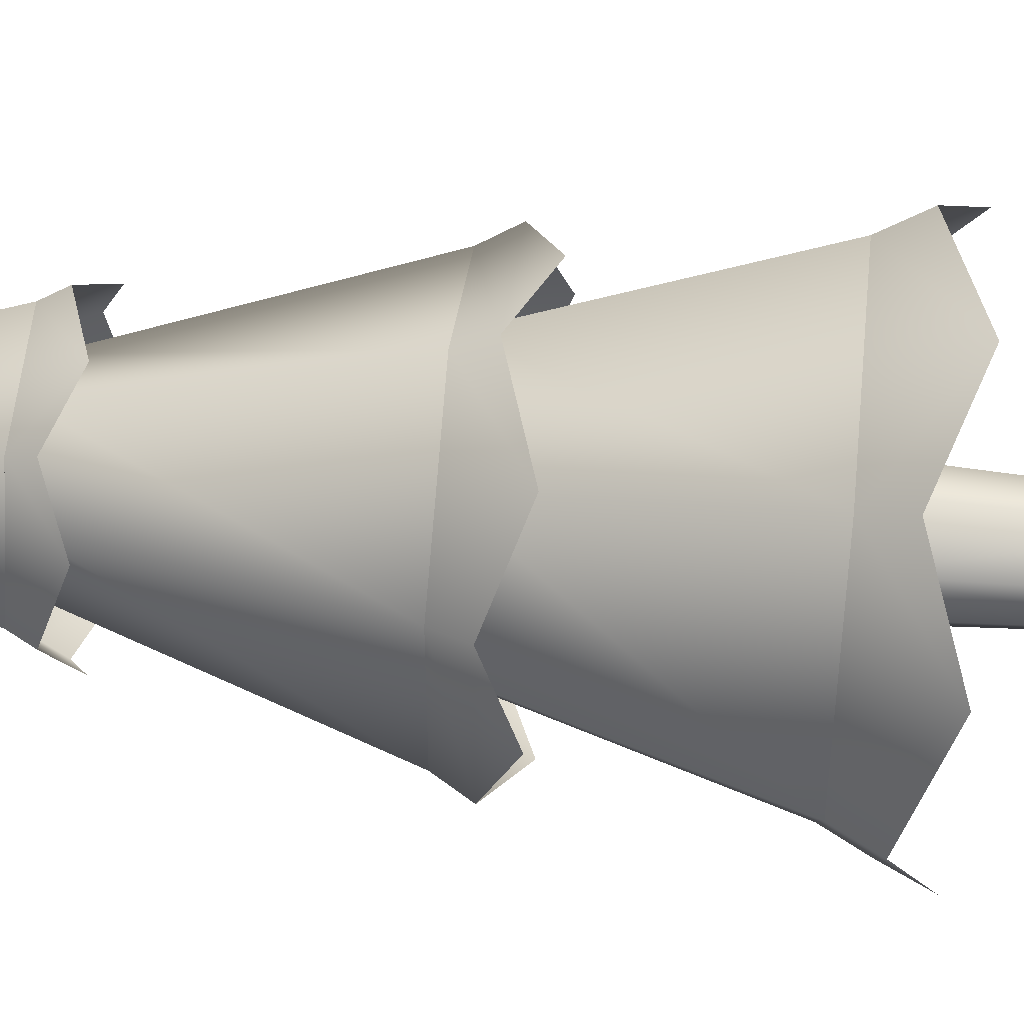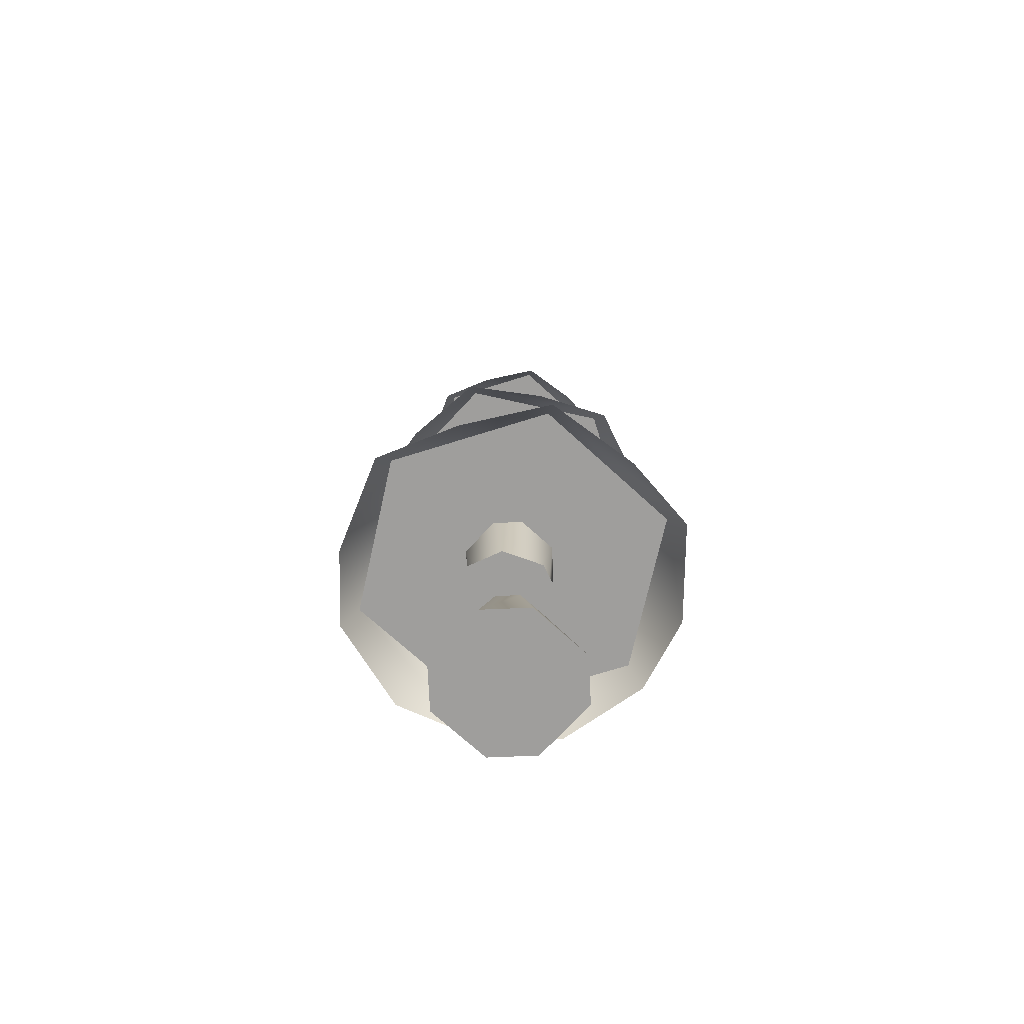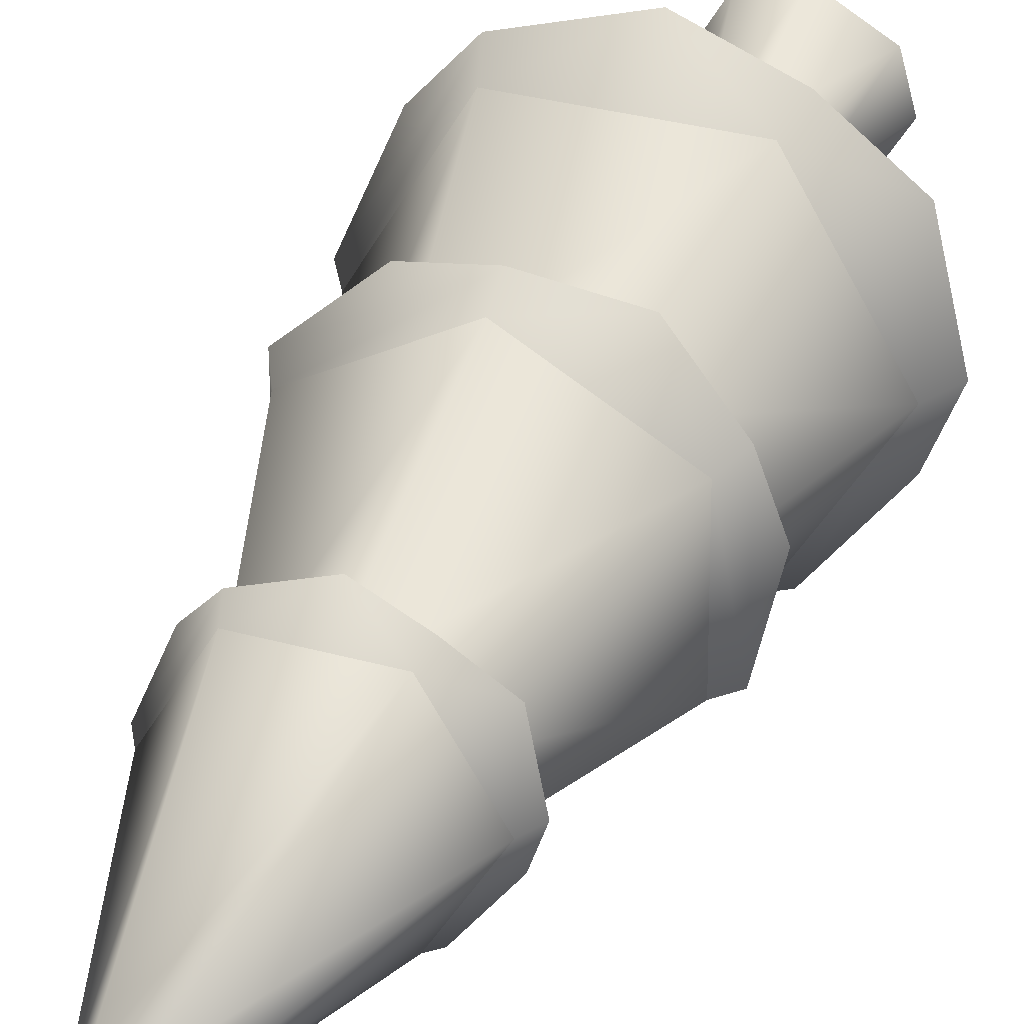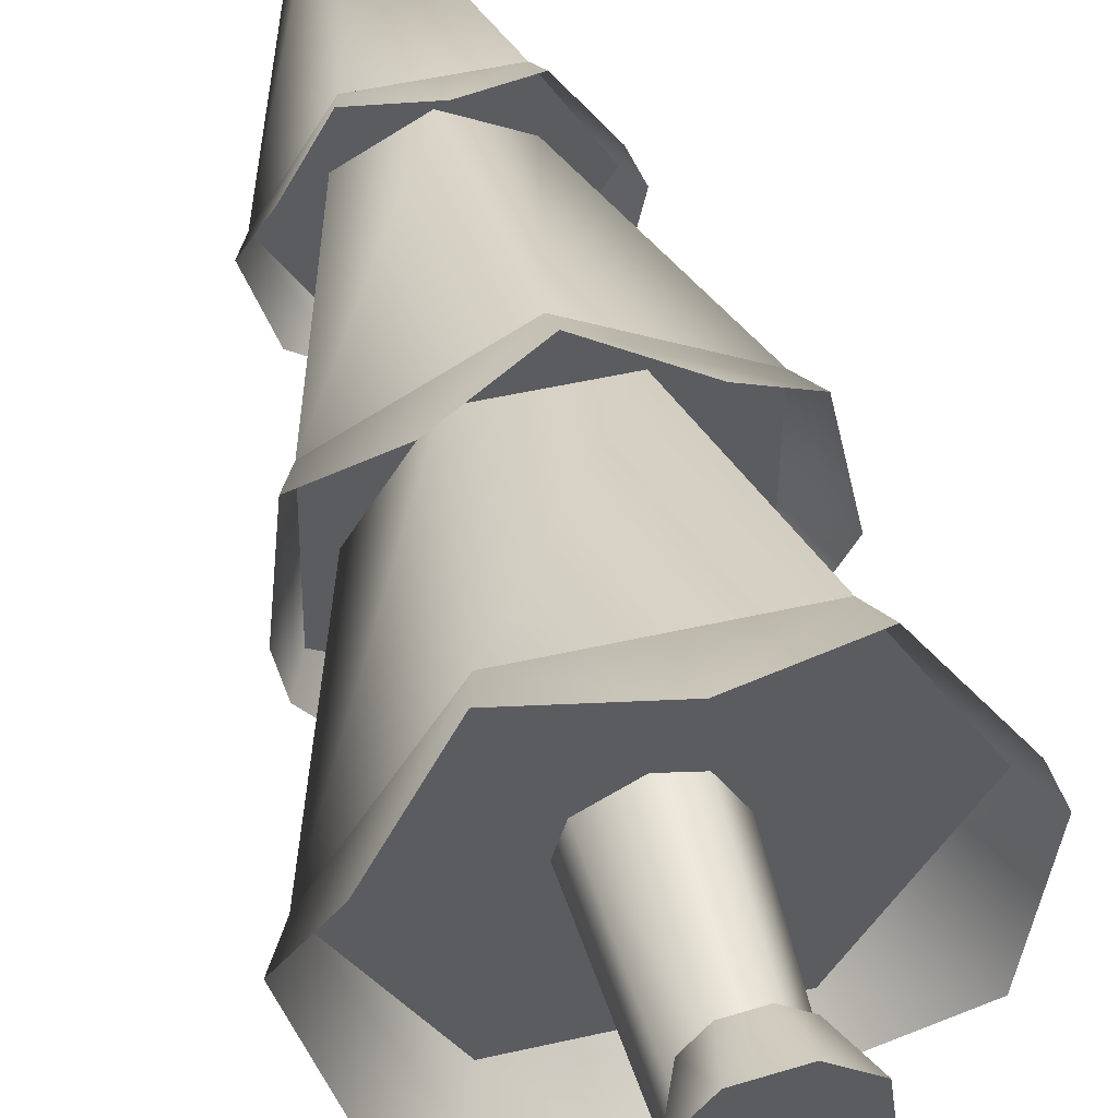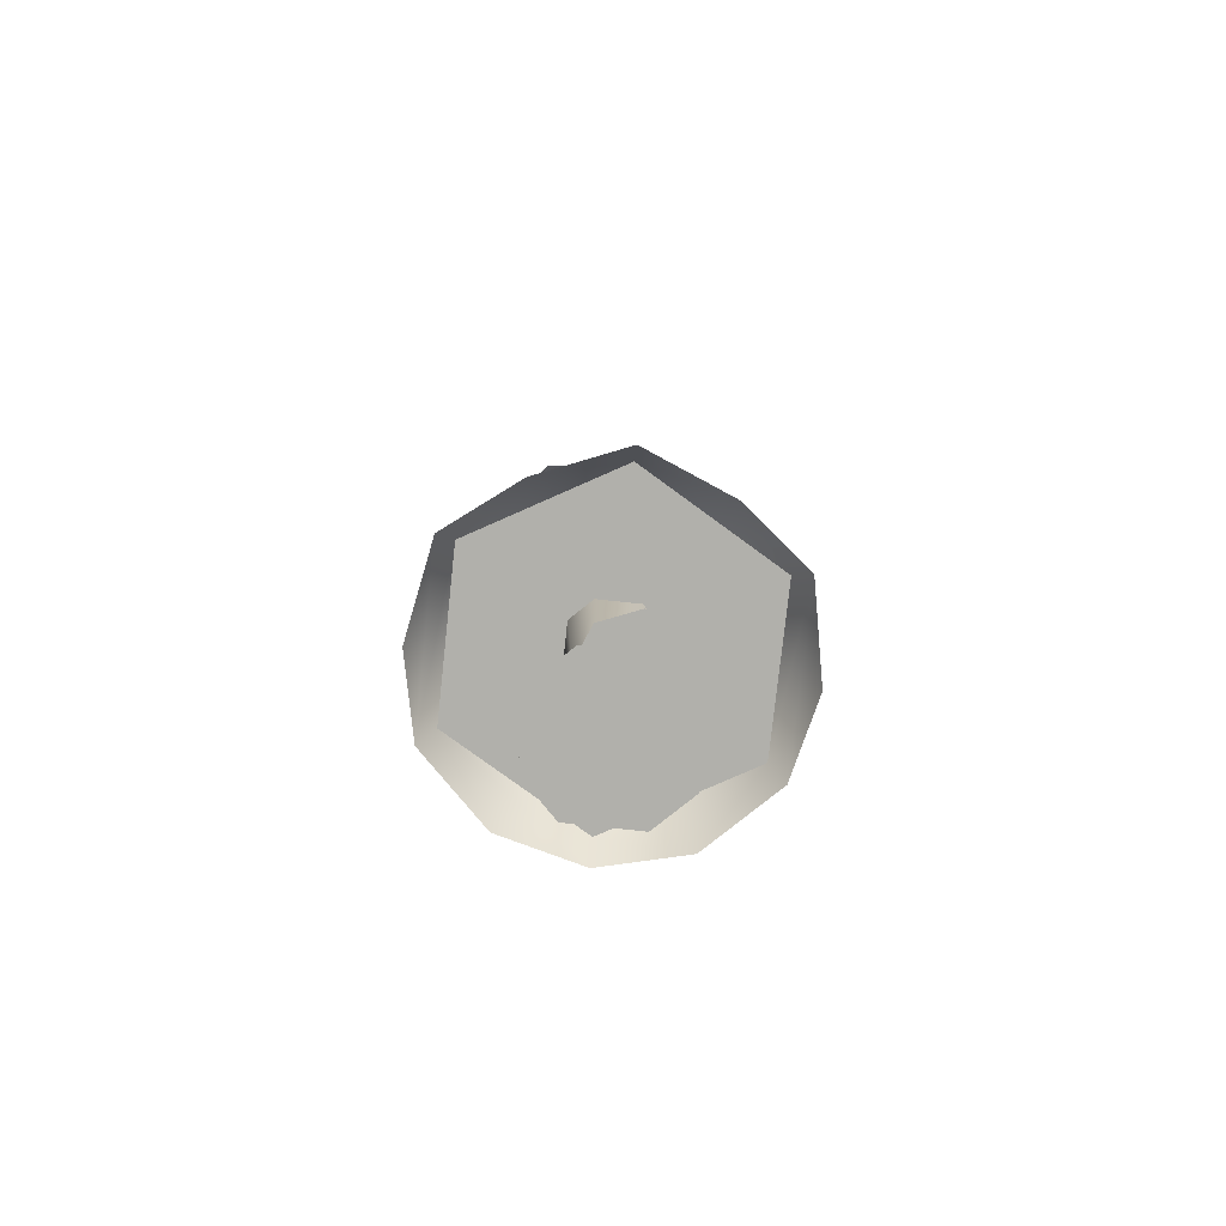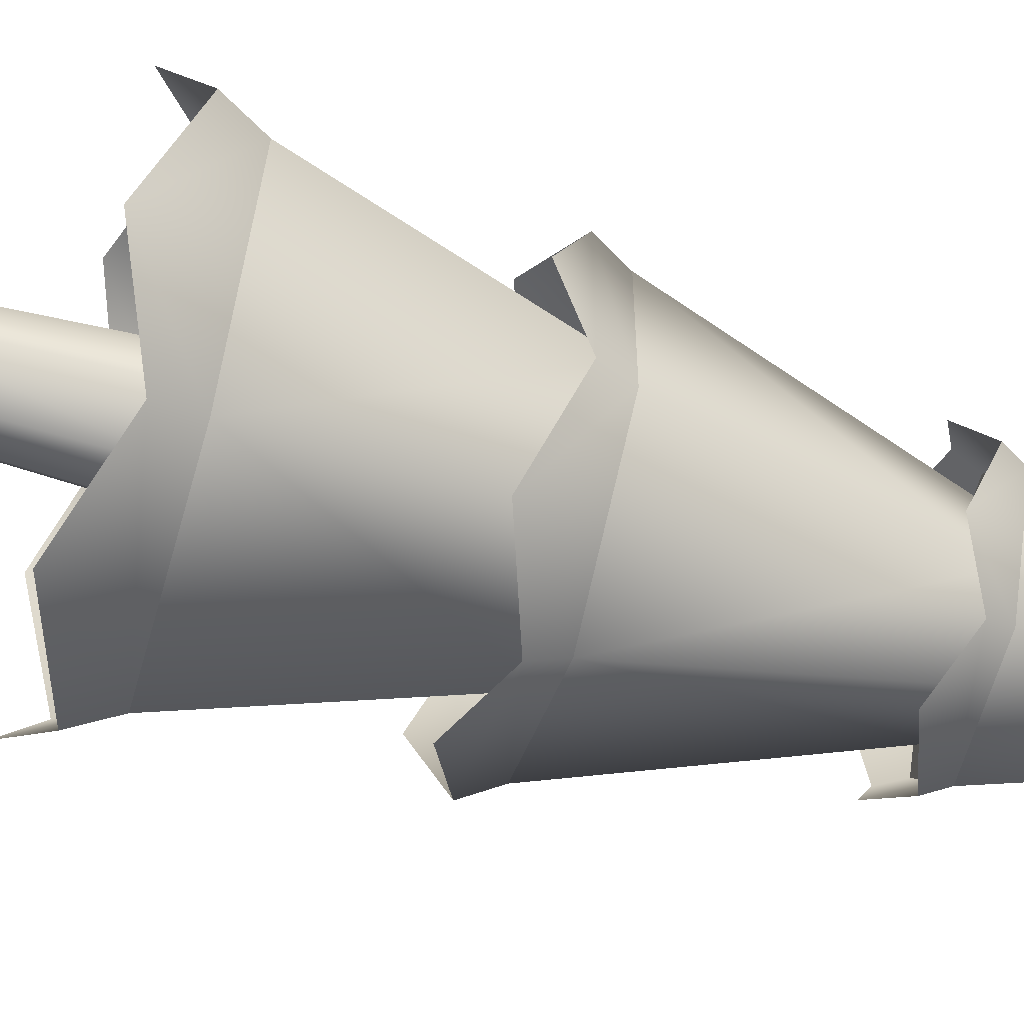
<metadata>
{"format":"obj","ext":"obj","renderer":"f3d","projection":"perspective","resolution":1024,"background":"white","views":[{"elev":56.2,"azim":-84.4,"up":"+Z"},{"elev":-71.1,"azim":18.1,"up":"+Y"},{"elev":34.8,"azim":-158.9,"up":"+Z"},{"elev":49.7,"azim":-14.7,"up":"+Z"},{"elev":-78.4,"azim":-35.5,"up":"+Y"},{"elev":-62.8,"azim":74.3,"up":"+Z"}]}
</metadata>
<code>
o tree.041
v -2.778 -4.675 -13.19
v -2.611 -4.675 -13.09
v -2.815 -4.675 -13.32
v -2.48 -4.675 -13.13
v -2.721 -4.675 -13.48
v -2.386 -4.675 -13.3
v -2.59 -4.675 -13.52
v -2.423 -4.675 -13.43
v -2.606 -4.327 -13.2
v -2.689 -4.327 -13.25
v -2.708 -4.327 -13.31
v -2.54 -4.327 -13.22
v -2.493 -4.327 -13.3
v -2.512 -4.327 -13.37
v -2.595 -4.327 -13.41
v -2.661 -4.327 -13.4
v -2.489 -3.806 -13.38
v -2.594 -3.806 -13.44
v -2.676 -3.806 -13.42
v -2.607 -3.806 -13.17
v -2.712 -3.806 -13.23
v -2.467 -3.806 -13.3
v -2.525 -3.806 -13.2
v -2.735 -3.806 -13.31
v -2.637 -4.203 -13.15
v -2.684 -4.203 -13.2
v -2.563 -4.203 -13.14
v -2.503 -4.203 -13.18
v -2.675 -4.203 -13.28
v -2.494 -4.203 -13.26
v -2.616 -4.203 -13.33
v -2.541 -4.203 -13.32
v -2.665 -4.33 -13.1
v -2.547 -4.33 -13.08
v -2.738 -4.33 -13.19
v -2.724 -4.33 -13.31
v -2.455 -4.33 -13.16
v -2.631 -4.33 -13.38
v -2.441 -4.33 -13.27
v -2.514 -4.33 -13.37
v -3.074 -3.806 -13.31
v -2.84 -3.806 -13.73
v -2.878 -3.231 -13.31
v -2.74 -3.231 -13.56
v -2.352 -3.806 -12.9
v -2.83 -3.806 -12.9
v -2.452 -3.231 -13.07
v -2.734 -3.231 -13.07
v -2.118 -3.806 -13.32
v -2.314 -3.231 -13.32
v -2.458 -3.231 -13.56
v -2.362 -3.806 -13.73
v -2.731 -2.613 -13.07
v -2.872 -2.613 -13.31
v -2.627 -1.965 -13.26
v -2.659 -1.965 -13.31
v -2.565 -1.965 -13.37
v -2.628 -1.965 -13.37
v -2.461 -2.613 -13.56
v -2.737 -2.613 -13.55
v -2.32 -2.613 -13.32
v -2.455 -2.613 -13.08
v -2.533 -1.965 -13.32
v -2.564 -1.965 -13.26
v -2.591 -3.231 -12.93
v -2.93 -3.231 -13.12
v -2.594 -2.613 -13.14
v -2.749 -2.613 -13.22
v -2.257 -3.231 -13.12
v -2.441 -2.613 -13.23
v -2.935 -3.231 -13.51
v -2.751 -2.613 -13.4
v -2.601 -3.231 -13.7
v -2.598 -2.613 -13.49
v -2.262 -3.231 -13.51
v -2.443 -2.613 -13.41
v -3.037 -3.985 -13.56
v -2.867 -3.895 -13.77
v -3.127 -3.895 -13.31
v -2.065 -3.895 -13.32
v -2.161 -3.985 -13.57
v -2.336 -3.895 -13.78
v -2.602 -3.985 -13.82
v -2.856 -3.895 -12.85
v -3.031 -3.985 -13.06
v -2.155 -3.985 -13.07
v -2.325 -3.895 -12.86
v -2.59 -3.985 -12.81
v -2.185 -3.377 -13.32
v -2.22 -3.304 -13.1
v -2.225 -3.304 -13.54
v -2.591 -3.304 -12.88
v -2.797 -3.377 -12.96
v -2.967 -3.304 -13.09
v -2.806 -3.377 -13.67
v -2.601 -3.304 -13.75
v -2.972 -3.304 -13.53
v -2.395 -3.377 -13.67
v -3.007 -3.377 -13.31
v -2.386 -3.377 -12.96
v -2.29 -2.665 -13.32
v -2.345 -2.716 -13.46
v -2.446 -2.665 -13.58
v -2.599 -2.716 -13.61
v -2.752 -2.665 -13.58
v -2.44 -2.665 -13.05
v -2.593 -2.716 -13.02
v -2.746 -2.665 -13.05
v -2.85 -2.716 -13.46
v -2.902 -2.665 -13.31
v -2.342 -2.716 -13.17
v -2.847 -2.716 -13.17
f 3 2 1
f 2 3 4
f 4 3 5
f 4 5 6
f 6 5 7
f 6 7 8
f 9 1 2
f 1 9 10
f 11 1 10
f 1 11 3
f 12 2 4
f 2 12 9
f 13 4 6
f 4 13 12
f 7 14 8
f 14 7 15
f 11 5 3
f 5 11 16
f 8 13 6
f 13 8 14
f 7 16 15
f 16 7 5
f 14 18 17
f 18 14 15
f 16 18 15
f 18 16 19
f 21 9 20
f 9 21 10
f 22 12 13
f 12 22 23
f 21 11 10
f 11 21 24
f 13 17 22
f 17 13 14
f 20 12 23
f 12 20 9
f 24 16 11
f 16 24 19
f 27 26 25
f 26 27 28
f 26 28 29
f 29 28 30
f 29 30 31
f 31 30 32
f 35 34 33
f 34 35 36
f 34 36 37
f 37 36 38
f 37 38 39
f 39 38 40
f 27 33 34
f 33 27 25
f 29 38 36
f 38 29 31
f 40 31 32
f 31 40 38
f 28 34 37
f 34 28 27
f 26 36 35
f 36 26 29
f 30 37 39
f 37 30 28
f 26 33 25
f 33 26 35
f 40 30 39
f 30 40 32
f 43 42 41
f 42 43 44
f 47 46 45
f 46 47 48
f 50 45 49
f 45 50 47
f 48 41 46
f 41 48 43
f 52 44 51
f 44 52 42
f 52 50 49
f 50 52 51
f 41 45 46
f 45 41 42
f 45 42 49
f 49 42 52
f 55 54 53
f 54 55 56
f 59 58 57
f 58 59 60
f 63 62 61
f 62 63 64
f 64 53 62
f 53 64 55
f 64 56 55
f 56 64 58
f 58 64 63
f 58 63 57
f 59 63 61
f 63 59 57
f 54 62 53
f 62 54 60
f 62 60 61
f 61 60 59
f 56 60 54
f 60 56 58
f 67 66 65
f 66 67 68
f 70 65 69
f 65 70 67
f 68 71 66
f 71 68 72
f 72 73 71
f 73 72 74
f 71 65 66
f 65 71 69
f 69 71 73
f 69 73 75
f 76 69 75
f 69 76 70
f 73 76 75
f 76 73 74
f 79 78 77
f 78 79 41
f 78 41 42
f 77 78 79
f 41 79 78
f 42 41 78
f 81 49 80
f 49 81 52
f 52 81 82
f 80 49 81
f 52 81 49
f 82 81 52
f 82 42 52
f 42 82 83
f 42 83 78
f 52 42 82
f 83 82 42
f 78 83 42
f 46 85 84
f 85 46 41
f 85 41 79
f 84 85 46
f 41 46 85
f 79 41 85
f 80 87 86
f 87 80 49
f 87 49 45
f 86 87 80
f 49 80 87
f 45 49 87
f 45 88 87
f 88 45 46
f 88 46 84
f 87 88 45
f 46 45 88
f 84 46 88
f 91 90 89
f 90 91 75
f 90 75 69
f 89 90 91
f 75 91 90
f 69 75 90
f 65 93 92
f 93 65 66
f 93 66 94
f 92 93 65
f 66 65 93
f 94 66 93
f 97 96 95
f 96 97 71
f 96 71 73
f 95 96 97
f 71 97 96
f 73 71 96
f 98 75 91
f 75 98 73
f 73 98 96
f 91 75 98
f 73 98 75
f 96 98 73
f 94 97 99
f 97 94 66
f 97 66 71
f 99 97 94
f 66 94 97
f 71 66 97
f 90 92 100
f 92 90 69
f 92 69 65
f 100 92 90
f 69 90 92
f 65 69 92
f 102 61 101
f 61 102 59
f 59 102 103
f 101 61 102
f 59 102 61
f 103 102 59
f 103 60 59
f 60 103 104
f 60 104 105
f 59 60 103
f 104 103 60
f 105 104 60
f 62 107 106
f 107 62 53
f 107 53 108
f 106 107 62
f 53 62 107
f 108 53 107
f 110 105 109
f 105 110 54
f 105 54 60
f 109 105 110
f 54 110 105
f 60 54 105
f 101 106 111
f 106 101 61
f 106 61 62
f 111 106 101
f 61 101 106
f 62 61 106
f 53 112 108
f 112 53 54
f 112 54 110
f 108 112 53
f 54 53 112
f 110 54 112
f 3 2 1
f 2 3 4
f 4 3 5
f 4 5 6
f 6 5 7
f 6 7 8
f 9 1 2
f 1 9 10
f 11 1 10
f 1 11 3
f 12 2 4
f 2 12 9
f 13 4 6
f 4 13 12
f 7 14 8
f 14 7 15
f 11 5 3
f 5 11 16
f 8 13 6
f 13 8 14
f 7 16 15
f 16 7 5
f 14 18 17
f 18 14 15
f 16 18 15
f 18 16 19
f 21 9 20
f 9 21 10
f 22 12 13
f 12 22 23
f 21 11 10
f 11 21 24
f 13 17 22
f 17 13 14
f 20 12 23
f 12 20 9
f 24 16 11
f 16 24 19
f 27 26 25
f 26 27 28
f 26 28 29
f 29 28 30
f 29 30 31
f 31 30 32
f 35 34 33
f 34 35 36
f 34 36 37
f 37 36 38
f 37 38 39
f 39 38 40
f 27 33 34
f 33 27 25
f 29 38 36
f 38 29 31
f 40 31 32
f 31 40 38
f 28 34 37
f 34 28 27
f 26 36 35
f 36 26 29
f 30 37 39
f 37 30 28
f 26 33 25
f 33 26 35
f 40 30 39
f 30 40 32
f 43 42 41
f 42 43 44
f 47 46 45
f 46 47 48
f 50 45 49
f 45 50 47
f 48 41 46
f 41 48 43
f 52 44 51
f 44 52 42
f 52 50 49
f 50 52 51
f 41 45 46
f 45 41 42
f 45 42 49
f 49 42 52
f 55 54 53
f 54 55 56
f 59 58 57
f 58 59 60
f 63 62 61
f 62 63 64
f 64 53 62
f 53 64 55
f 64 56 55
f 56 64 58
f 58 64 63
f 58 63 57
f 59 63 61
f 63 59 57
f 54 62 53
f 62 54 60
f 62 60 61
f 61 60 59
f 56 60 54
f 60 56 58
f 67 66 65
f 66 67 68
f 70 65 69
f 65 70 67
f 68 71 66
f 71 68 72
f 72 73 71
f 73 72 74
f 71 65 66
f 65 71 69
f 69 71 73
f 69 73 75
f 76 69 75
f 69 76 70
f 73 76 75
f 76 73 74
f 79 78 77
f 78 79 41
f 78 41 42
f 77 78 79
f 41 79 78
f 42 41 78
f 81 49 80
f 49 81 52
f 52 81 82
f 80 49 81
f 52 81 49
f 82 81 52
f 82 42 52
f 42 82 83
f 42 83 78
f 52 42 82
f 83 82 42
f 78 83 42
f 46 85 84
f 85 46 41
f 85 41 79
f 84 85 46
f 41 46 85
f 79 41 85
f 80 87 86
f 87 80 49
f 87 49 45
f 86 87 80
f 49 80 87
f 45 49 87
f 45 88 87
f 88 45 46
f 88 46 84
f 87 88 45
f 46 45 88
f 84 46 88
f 91 90 89
f 90 91 75
f 90 75 69
f 89 90 91
f 75 91 90
f 69 75 90
f 65 93 92
f 93 65 66
f 93 66 94
f 92 93 65
f 66 65 93
f 94 66 93
f 97 96 95
f 96 97 71
f 96 71 73
f 95 96 97
f 71 97 96
f 73 71 96
f 98 75 91
f 75 98 73
f 73 98 96
f 91 75 98
f 73 98 75
f 96 98 73
f 94 97 99
f 97 94 66
f 97 66 71
f 99 97 94
f 66 94 97
f 71 66 97
f 90 92 100
f 92 90 69
f 92 69 65
f 100 92 90
f 69 90 92
f 65 69 92
f 102 61 101
f 61 102 59
f 59 102 103
f 101 61 102
f 59 102 61
f 103 102 59
f 103 60 59
f 60 103 104
f 60 104 105
f 59 60 103
f 104 103 60
f 105 104 60
f 62 107 106
f 107 62 53
f 107 53 108
f 106 107 62
f 53 62 107
f 108 53 107
f 110 105 109
f 105 110 54
f 105 54 60
f 109 105 110
f 54 110 105
f 60 54 105
f 101 106 111
f 106 101 61
f 106 61 62
f 111 106 101
f 61 101 106
f 62 61 106
f 53 112 108
f 112 53 54
f 112 54 110
f 108 112 53
f 54 53 112
f 110 54 112

</code>
